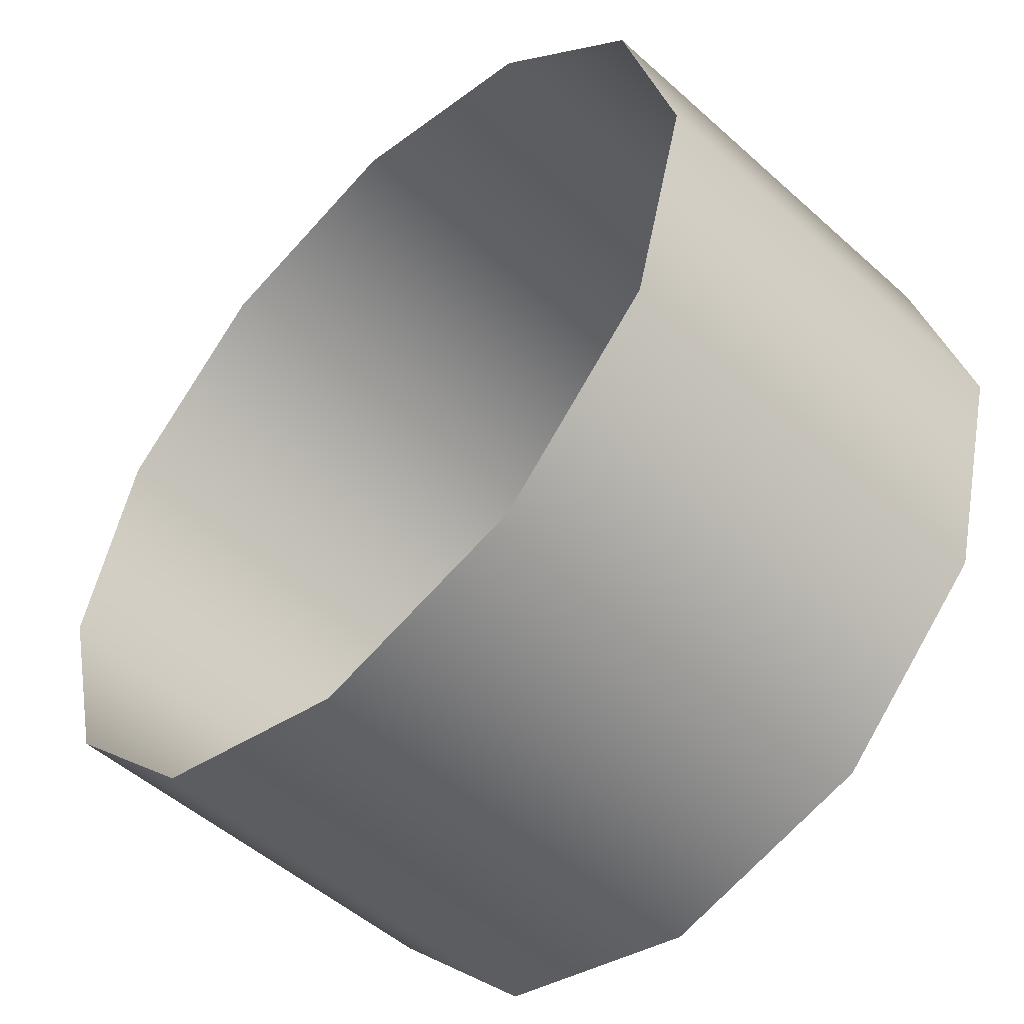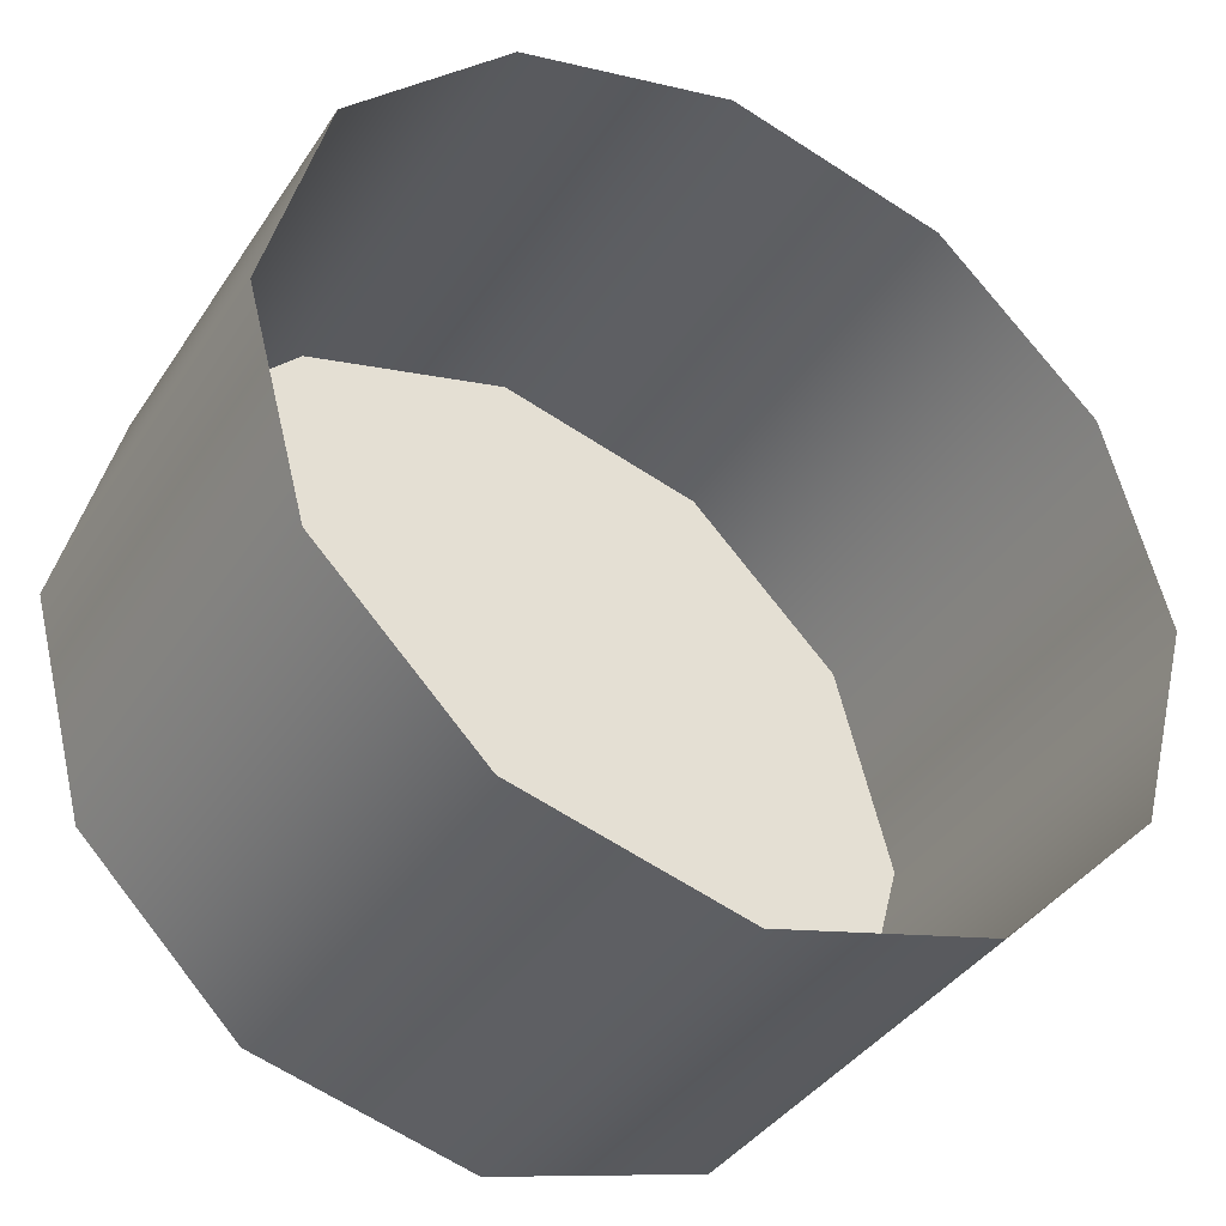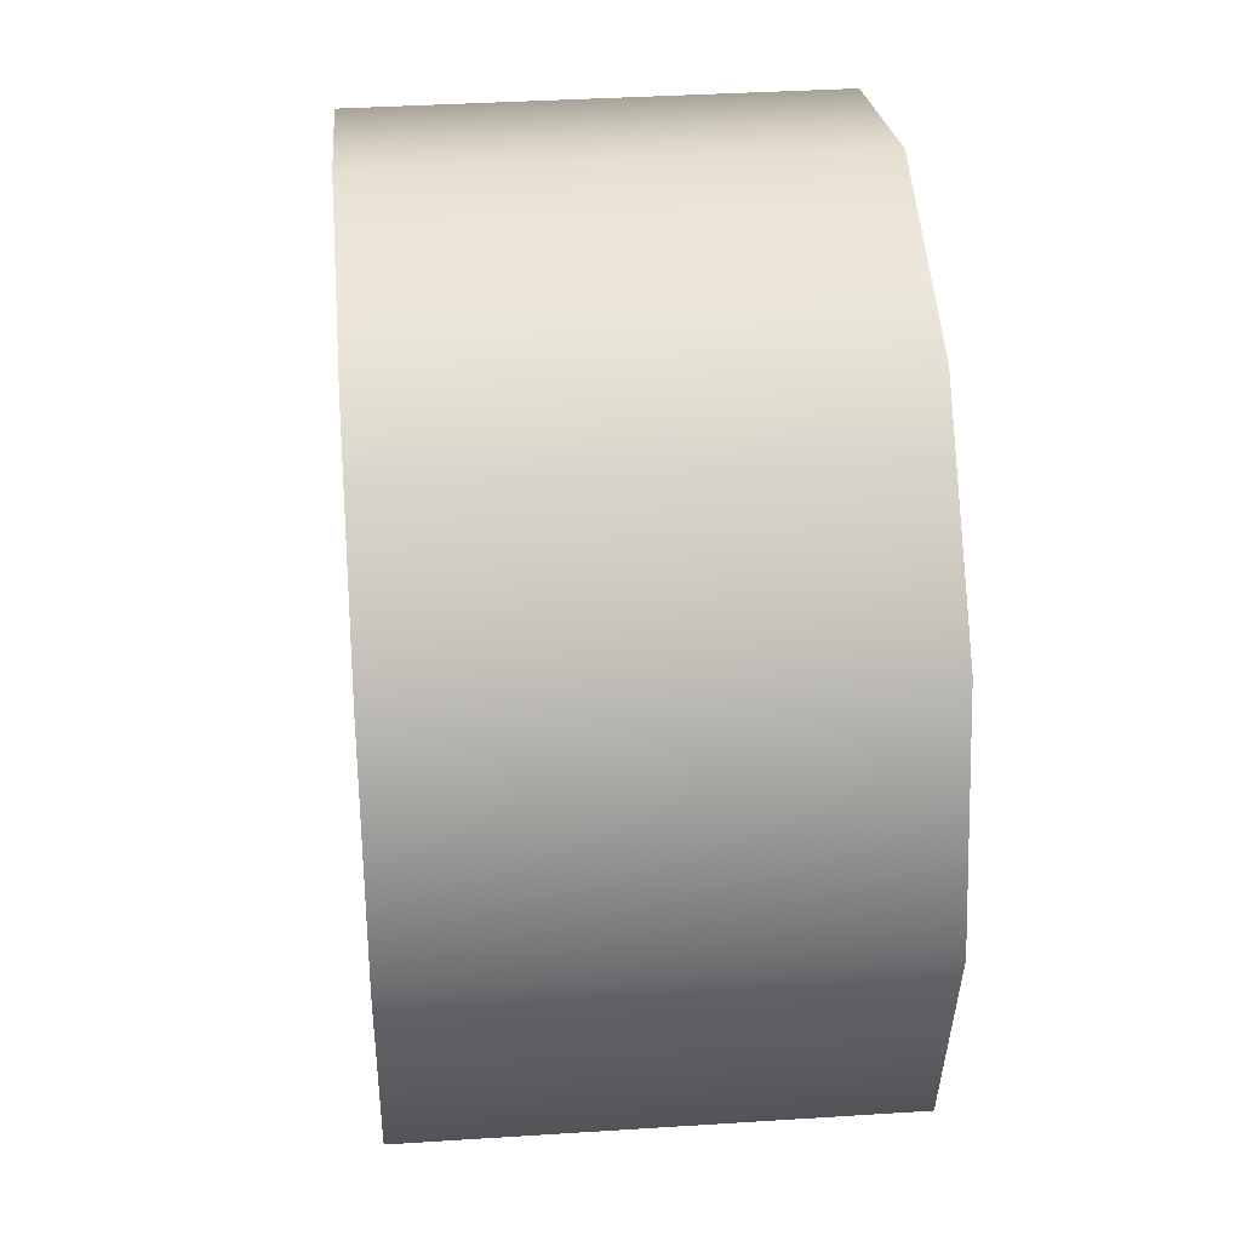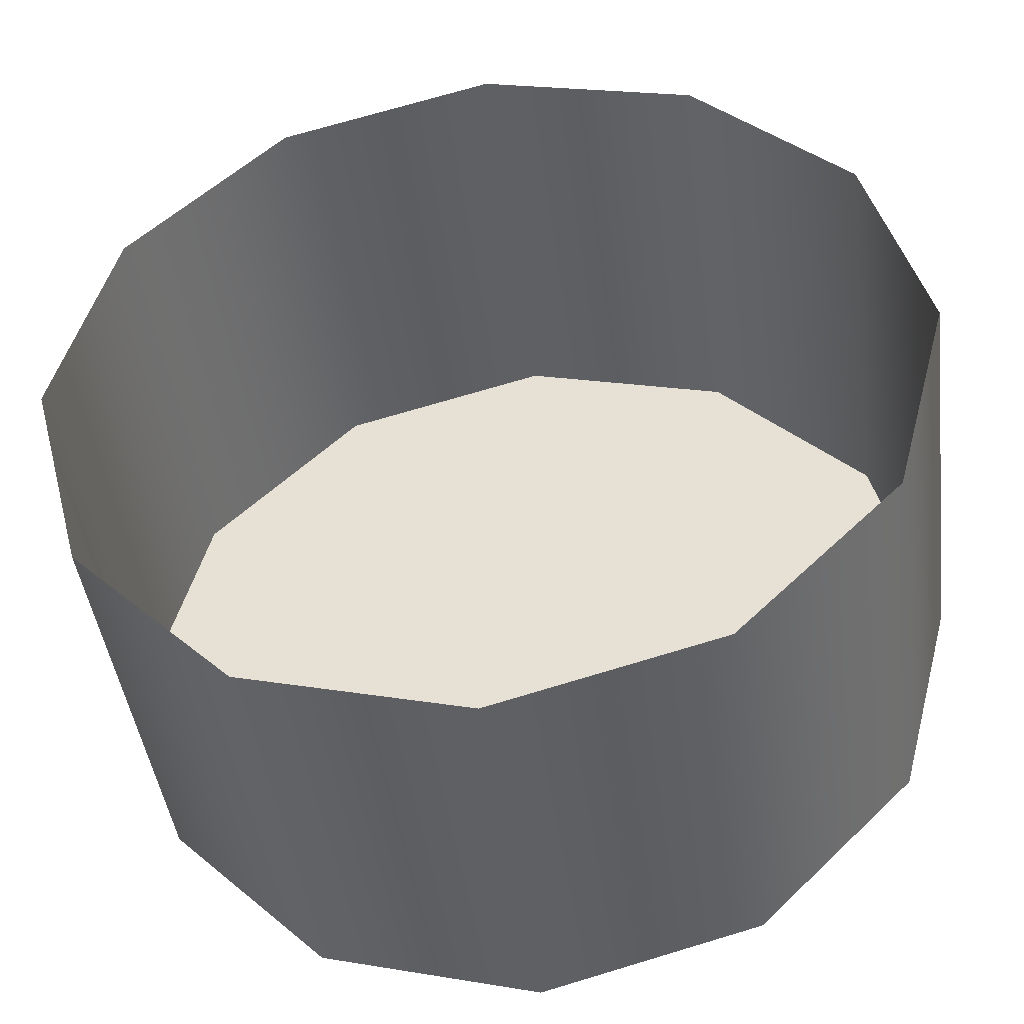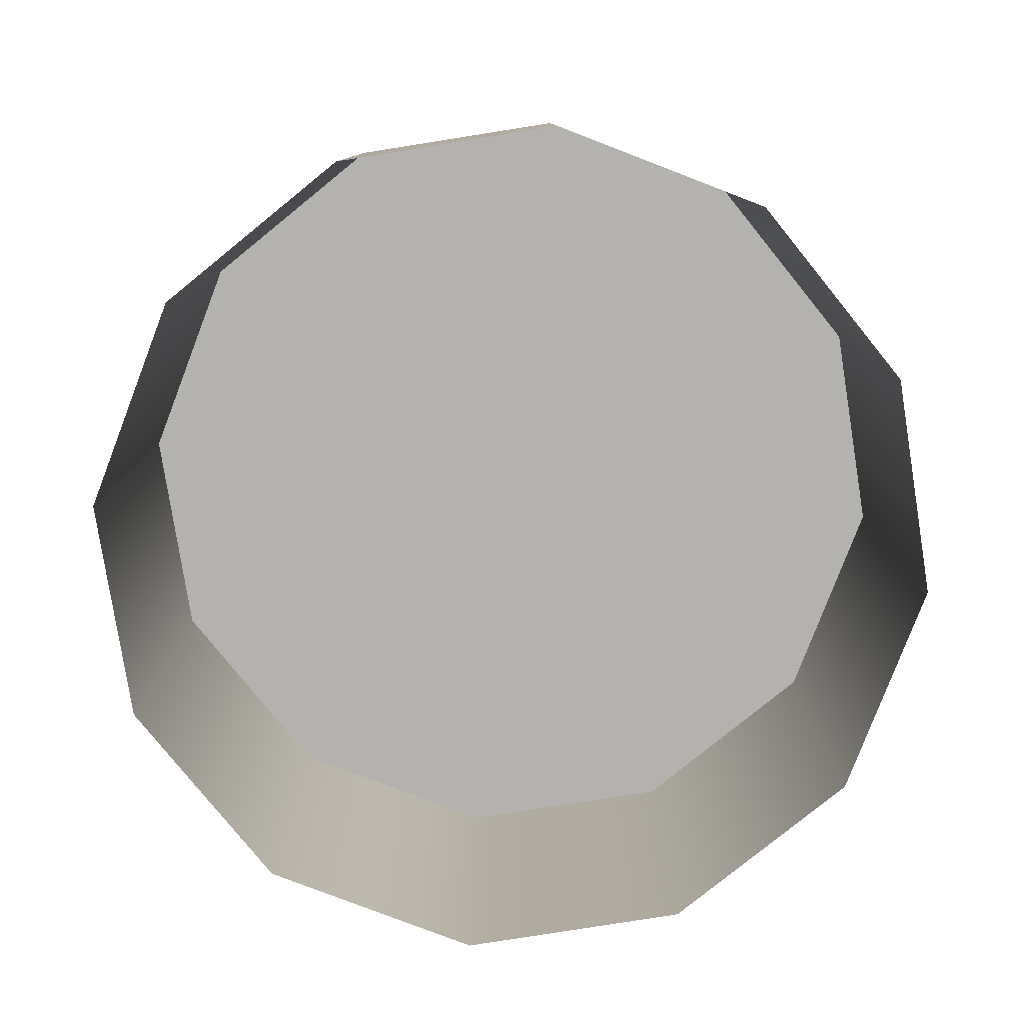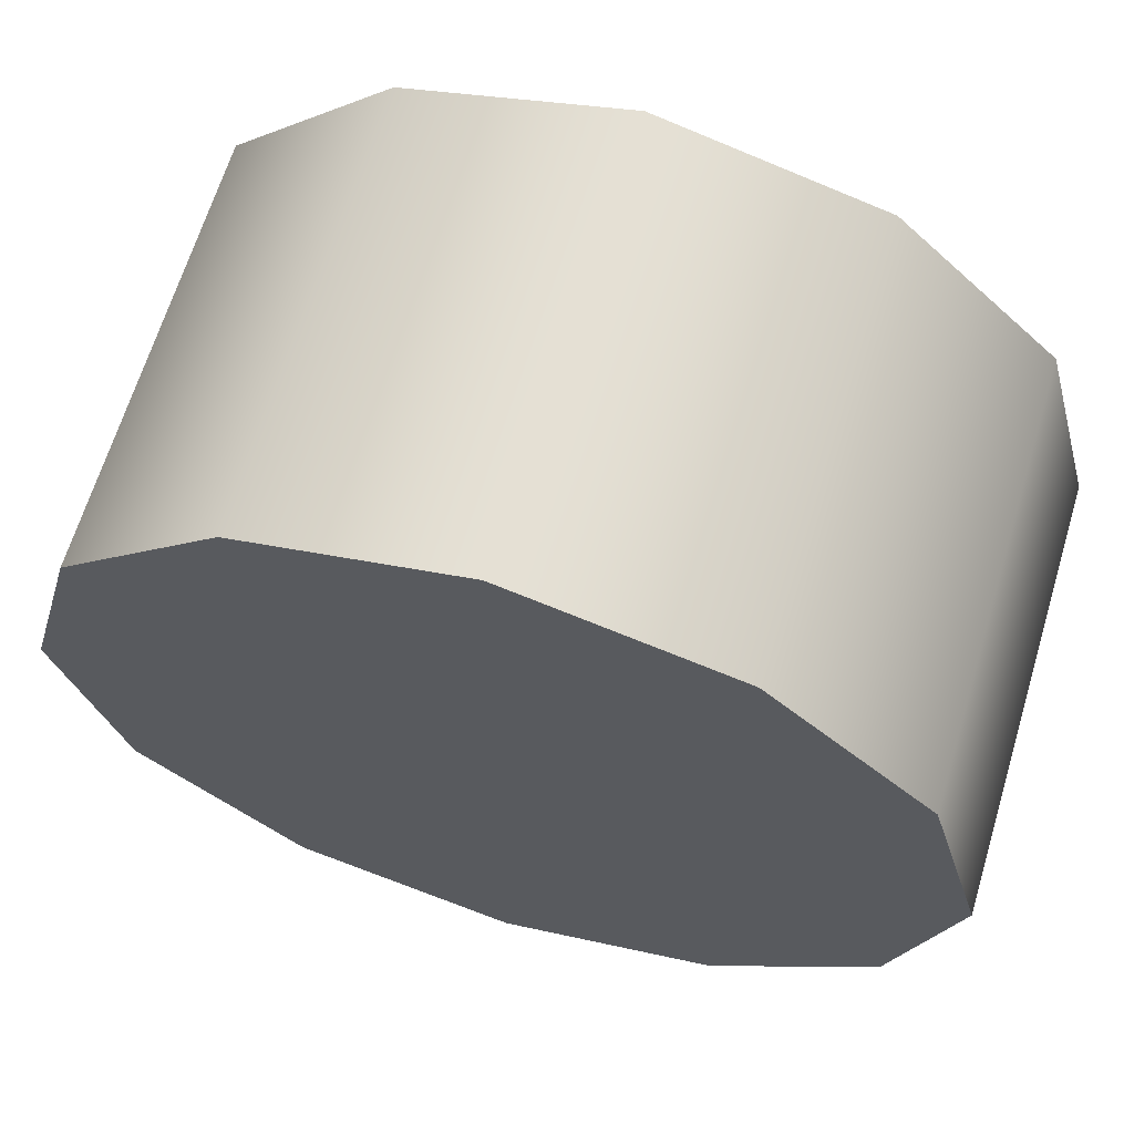
<metadata>
{"format":"obj","ext":"obj","renderer":"f3d","projection":"perspective","resolution":1024,"background":"white","views":[{"elev":-50.7,"azim":-134.4,"up":"+Y"},{"elev":-38.2,"azim":150.4,"up":"+Y"},{"elev":36.8,"azim":85.2,"up":"+Y"},{"elev":-43.8,"azim":-172.6,"up":"+Y"},{"elev":-79.7,"azim":-156.0,"up":"+Z"},{"elev":65.6,"azim":16.8,"up":"+Y"}]}
</metadata>
<code>
g Zen_GripNub_Plain
v 0 0.25 -0.125
v 0.125 0.2165 0.125
v 0 0.25 0.125
v 0.125 0.2165 -0.125
v 0.2165 0.125 0.125
v 0.2165 0.125 -0.125
v 0.25 0 0.125
v 0.25 0 -0.125
v 0.2165 -0.125 0.125
v 0.2165 -0.125 -0.125
v 0.125 -0.2165 0.125
v 0.125 -0.2165 -0.125
v -0.125 0.2165 -0.125
v -0.125 0.2165 0.125
v 0.125 -0.2165 -0.125
v 0 -0.25 0.125
v 0.125 -0.2165 0.125
v 0 -0.25 -0.125
v 0 -0.25 -0.125
v -0.125 -0.2165 0.125
v 0 -0.25 0.125
v -0.125 -0.2165 -0.125
v -0.2165 -0.125 0.125
v -0.2165 -0.125 -0.125
v -0.25 0 0.125
v -0.25 0 -0.125
v -0.2165 0.125 0.125
v -0.2165 0.125 -0.125
v -0.125 0.2165 0.125
v -0.125 0.2165 -0.125
v -0.2165 0.125 0.125
v -0.2165 -0.125 0.125
v -0.25 0 0.125
v -0.125 0.2165 0.125
v -0.125 -0.2165 0.125
v 0 0.25 0.125
v 0 -0.25 0.125
v 0.125 0.2165 0.125
v 0.125 -0.2165 0.125
v 0.2165 0.125 0.125
v 0.2165 -0.125 0.125
v 0.25 0 0.125
g Zen_GripNub_Plain_0
f 3 2 1
f 2 4 1
f 2 5 4
f 5 6 4
f 5 7 6
f 7 8 6
f 7 9 8
f 9 10 8
f 9 11 10
f 11 12 10
f 1 13 3
f 13 14 3
f 17 16 15
f 16 18 15
f 21 20 19
f 20 22 19
f 20 23 22
f 23 24 22
f 23 25 24
f 25 26 24
f 25 27 26
f 27 28 26
f 27 29 28
f 29 30 28
f 33 32 31
f 31 32 34
f 32 35 34
f 34 35 36
f 35 37 36
f 36 37 38
f 37 39 38
f 38 39 40
f 39 41 40
f 40 41 42

</code>
